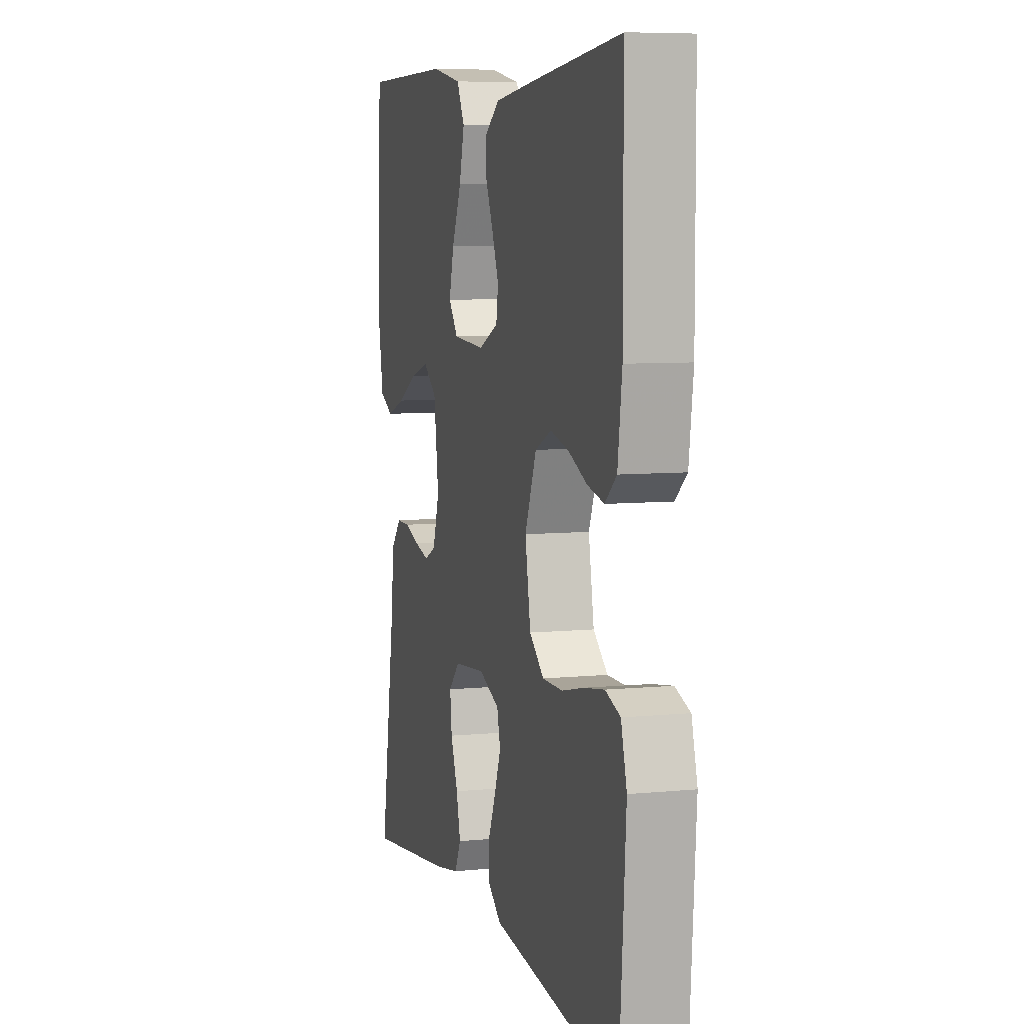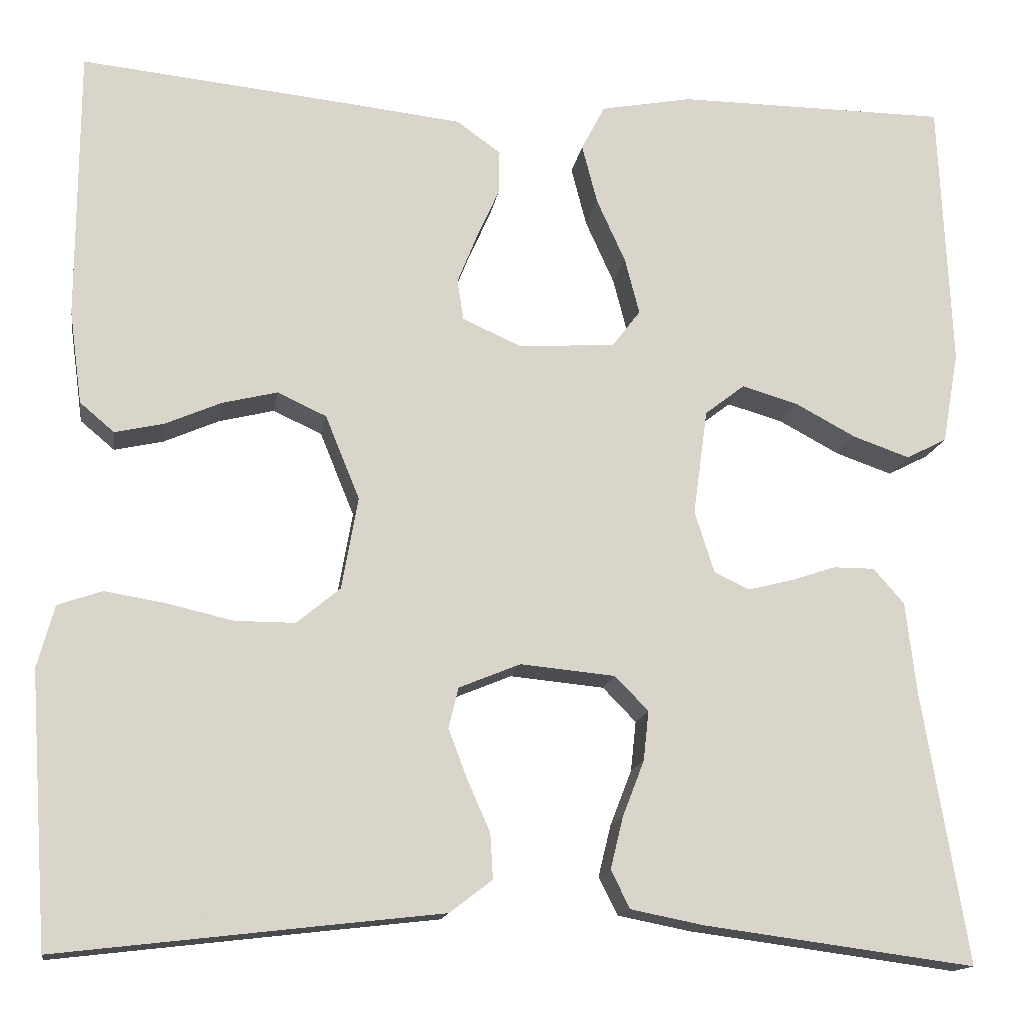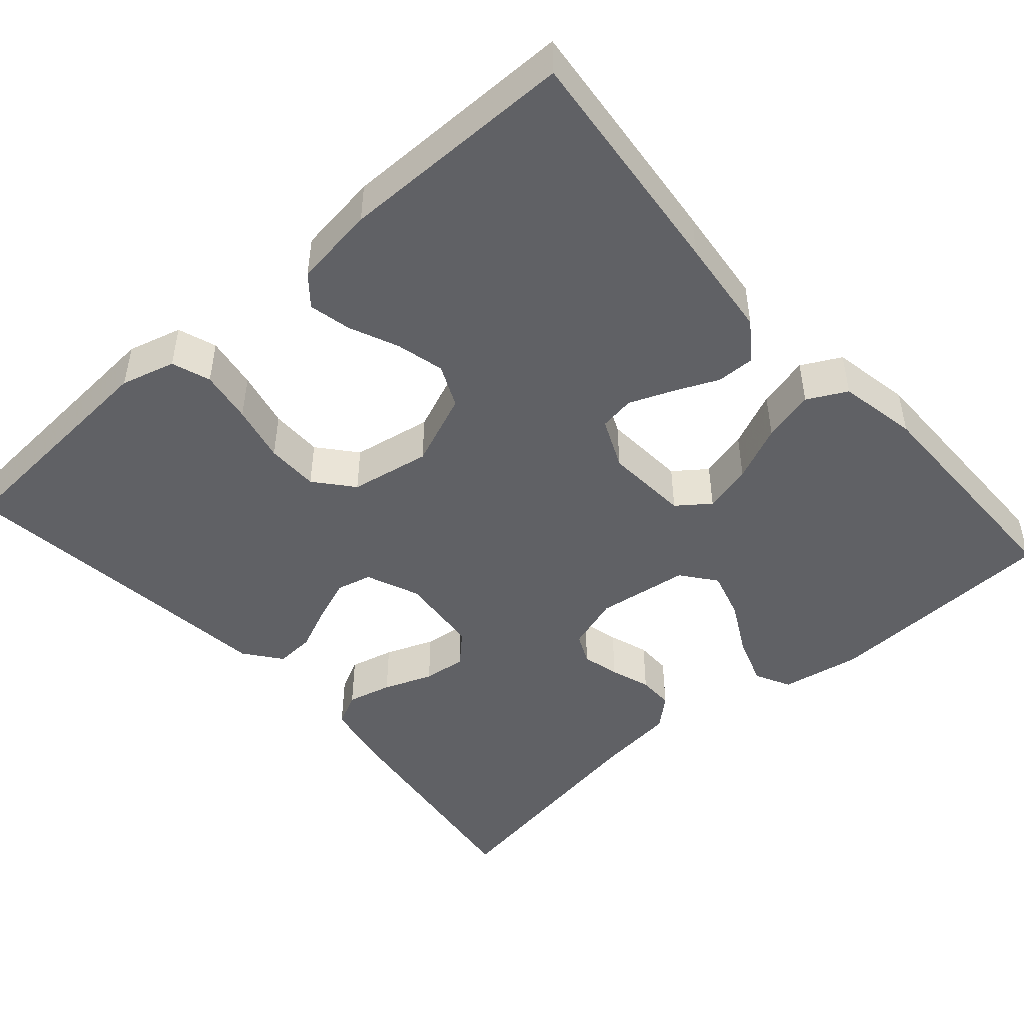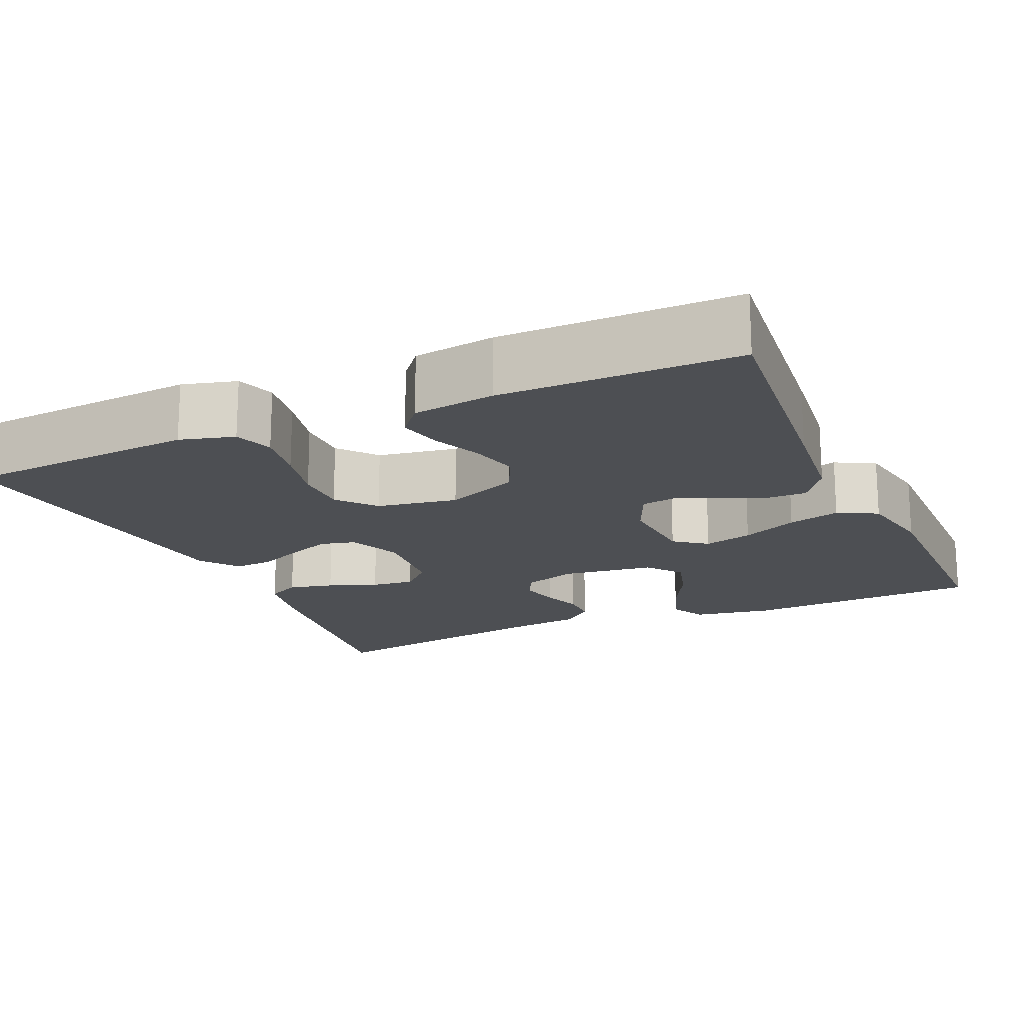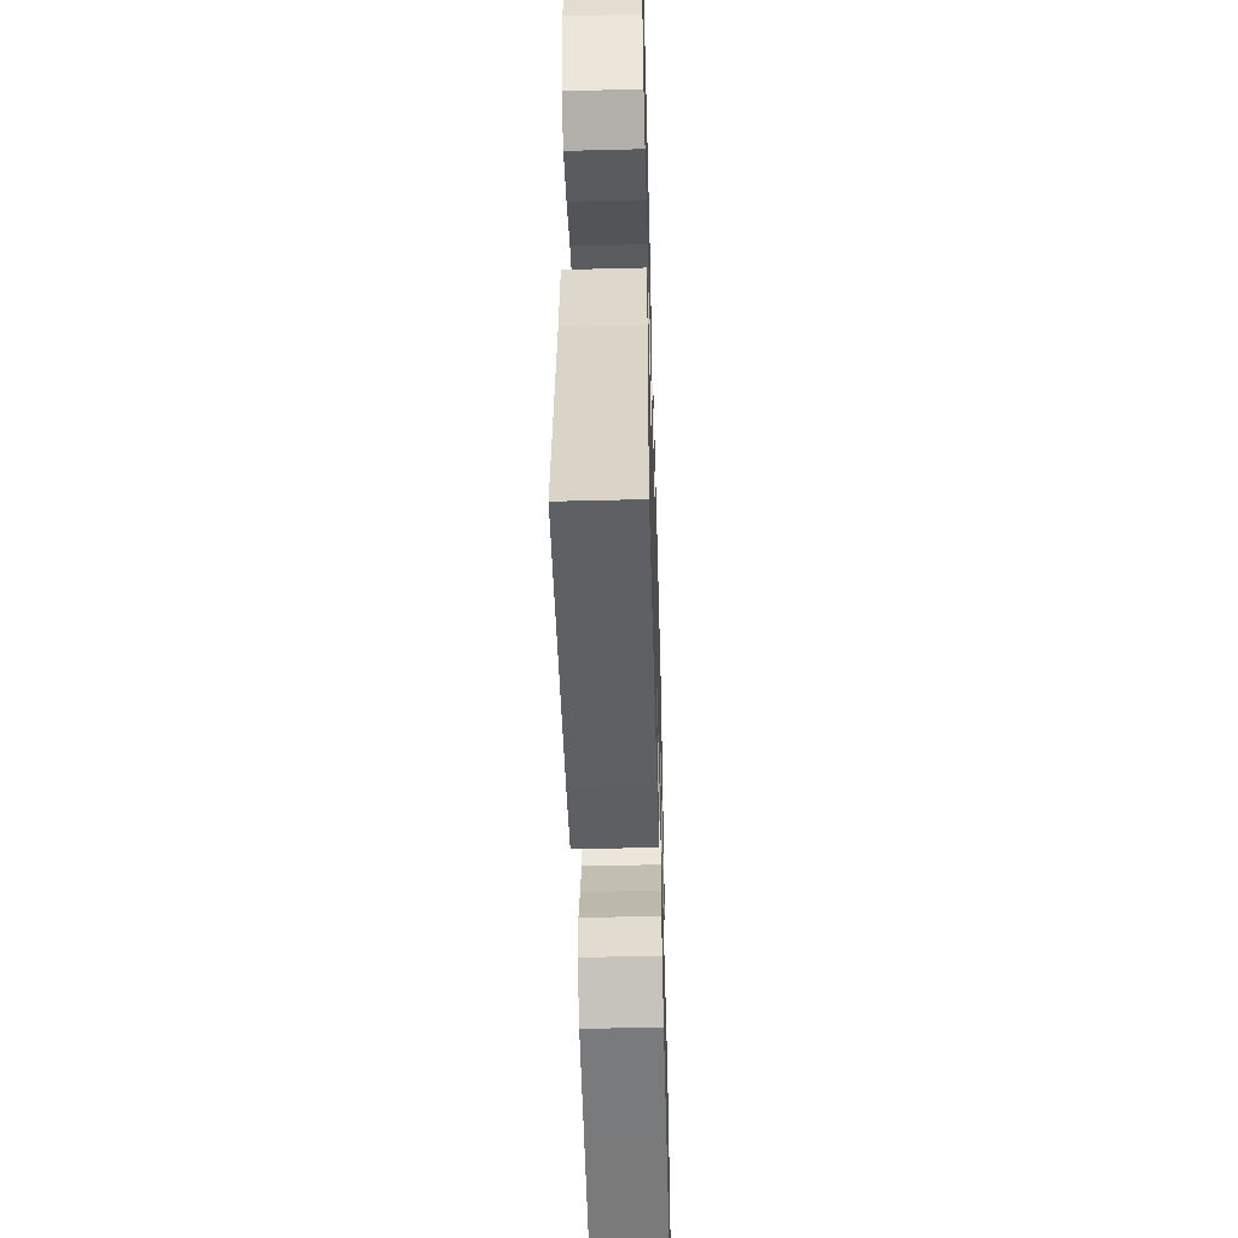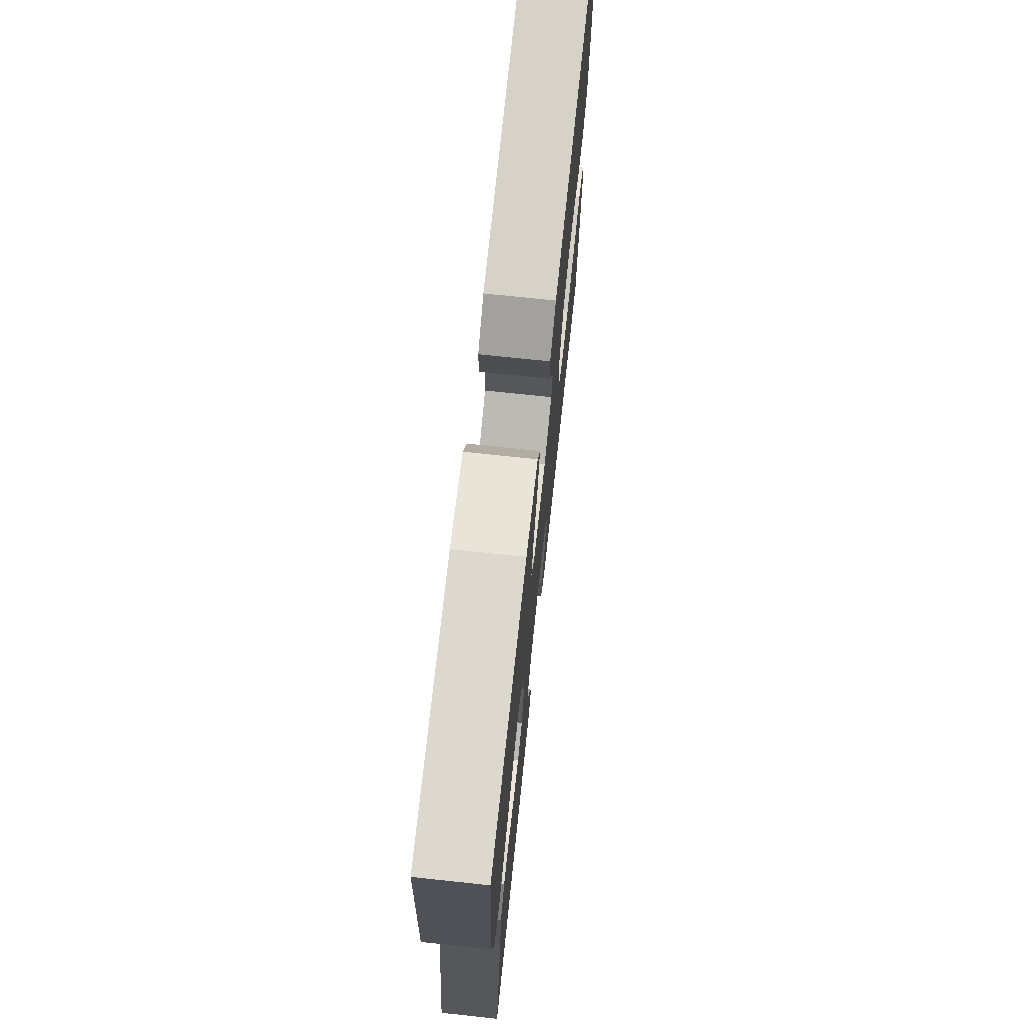
<metadata>
{"format":"obj","ext":"obj","renderer":"f3d","projection":"perspective","resolution":1024,"background":"white","views":[{"elev":7.2,"azim":-105.8,"up":"+Z"},{"elev":-14.8,"azim":-8.8,"up":"+Z"},{"elev":-47.3,"azim":-48.6,"up":"+Y"},{"elev":-17.7,"azim":-65.9,"up":"+Y"},{"elev":-51.5,"azim":91.6,"up":"+Z"},{"elev":71.9,"azim":96.1,"up":"+Z"}]}
</metadata>
<code>
v 0.5 0.07 -0.5
v 0.2 0.07 -0.46
v 0.119 0.07 -0.444
v 0.098 0.07 -0.402
v 0.112 0.07 -0.345
v 0.136 0.07 -0.283
v 0.142 0.07 -0.228
v 0.105 0.07 -0.19
v 0 0.07 -0.18
v -0.068 0.07 -0.208
v -0.079 0.07 -0.253
v -0.058 0.07 -0.308
v -0.033 0.07 -0.365
v -0.03 0.07 -0.415
v -0.077 0.07 -0.451
v -0.2 0.07 -0.465
v -0.5 0.07 -0.5
v -0.521 0.07 -0.2
v -0.502 0.07 -0.131
v -0.453 0.07 -0.114
v -0.386 0.07 -0.125
v -0.313 0.07 -0.142
v -0.246 0.07 -0.142
v -0.198 0.07 -0.102
v -0.18 0.07 0
v -0.218 0.07 0.093
v -0.272 0.07 0.118
v -0.333 0.07 0.103
v -0.395 0.07 0.076
v -0.449 0.07 0.064
v -0.487 0.07 0.096
v -0.501 0.07 0.2
v -0.5 0.07 0.5
v -0.2 0.07 0.469
v -0.073 0.07 0.455
v -0.024 0.07 0.42
v -0.025 0.07 0.371
v -0.05 0.07 0.315
v -0.072 0.07 0.26
v -0.065 0.07 0.215
v 0 0.07 0.186
v 0.107 0.07 0.193
v 0.138 0.07 0.234
v 0.122 0.07 0.296
v 0.09 0.07 0.367
v 0.073 0.07 0.433
v 0.099 0.07 0.483
v 0.2 0.07 0.502
v 0.5 0.07 0.5
v 0.513 0.07 0.2
v 0.495 0.07 0.098
v 0.45 0.07 0.075
v 0.387 0.07 0.097
v 0.32 0.07 0.133
v 0.258 0.07 0.151
v 0.214 0.07 0.117
v 0.198 0.07 0
v 0.22 0.07 -0.069
v 0.259 0.07 -0.087
v 0.307 0.07 -0.075
v 0.358 0.07 -0.058
v 0.404 0.07 -0.058
v 0.438 0.07 -0.097
v 0.45 0.07 -0.2
v 0.5 0 -0.5
v 0.2 0 -0.46
v 0.119 0 -0.444
v 0.098 0 -0.402
v 0.112 0 -0.345
v 0.136 0 -0.283
v 0.142 0 -0.228
v 0.105 0 -0.19
v 0 0 -0.18
v -0.068 0 -0.208
v -0.079 0 -0.253
v -0.058 0 -0.308
v -0.033 0 -0.365
v -0.03 0 -0.415
v -0.077 0 -0.451
v -0.2 0 -0.465
v -0.5 0 -0.5
v -0.521 0 -0.2
v -0.502 0 -0.131
v -0.453 0 -0.114
v -0.386 0 -0.125
v -0.313 0 -0.142
v -0.246 0 -0.142
v -0.198 0 -0.102
v -0.18 0 0
v -0.218 0 0.093
v -0.272 0 0.118
v -0.333 0 0.103
v -0.395 0 0.076
v -0.449 0 0.064
v -0.487 0 0.096
v -0.501 0 0.2
v -0.5 0 0.5
v -0.2 0 0.469
v -0.073 0 0.455
v -0.024 0 0.42
v -0.025 0 0.371
v -0.05 0 0.315
v -0.072 0 0.26
v -0.065 0 0.215
v 0 0 0.186
v 0.107 0 0.193
v 0.138 0 0.234
v 0.122 0 0.296
v 0.09 0 0.367
v 0.073 0 0.433
v 0.099 0 0.483
v 0.2 0 0.502
v 0.5 0 0.5
v 0.513 0 0.2
v 0.495 0 0.098
v 0.45 0 0.075
v 0.387 0 0.097
v 0.32 0 0.133
v 0.258 0 0.151
v 0.214 0 0.117
v 0.198 0 0
v 0.22 0 -0.069
v 0.259 0 -0.087
v 0.307 0 -0.075
v 0.358 0 -0.058
v 0.404 0 -0.058
v 0.438 0 -0.097
v 0.45 0 -0.2
f 61 62 63 64
f 60 61 64 1
f 59 60 1 2
f 58 59 2 3
f 57 58 3
f 56 57 3
f 51 52 53 54
f 51 54 55
f 50 51 55
f 49 50 55
f 48 49 55 56
f 44 45 46 47
f 43 44 47 48
f 35 36 37 38
f 35 38 39
f 34 35 39
f 33 34 39 40
f 31 32 33 40
f 28 29 30 31
f 27 28 31 40
f 19 20 21 22
f 17 18 19 22
f 16 17 22 23
f 15 16 23 24
f 12 13 14 15
f 11 12 15 24
f 3 4 5 6
f 3 6 7
f 56 3 7
f 43 48 56 7
f 42 43 7 8
f 41 42 8 9
f 26 27 40 41
f 25 26 41 9
f 10 11 24 25
f 9 10 25
f 128 127 126 125
f 65 128 125 124
f 66 65 124 123
f 67 66 123 122
f 67 122 121
f 67 121 120
f 118 117 116 115
f 119 118 115
f 119 115 114
f 119 114 113
f 120 119 113 112
f 111 110 109 108
f 112 111 108 107
f 102 101 100 99
f 103 102 99
f 103 99 98
f 104 103 98 97
f 104 97 96 95
f 95 94 93 92
f 104 95 92 91
f 86 85 84 83
f 86 83 82 81
f 87 86 81 80
f 88 87 80 79
f 79 78 77 76
f 88 79 76 75
f 70 69 68 67
f 71 70 67
f 71 67 120
f 71 120 112 107
f 72 71 107 106
f 73 72 106 105
f 105 104 91 90
f 73 105 90 89
f 89 88 75 74
f 89 74 73
f 1 65 66 2
f 2 66 67 3
f 3 67 68 4
f 4 68 69 5
f 5 69 70 6
f 6 70 71 7
f 7 71 72 8
f 8 72 73 9
f 9 73 74 10
f 10 74 75 11
f 11 75 76 12
f 12 76 77 13
f 13 77 78 14
f 14 78 79 15
f 15 79 80 16
f 16 80 81 17
f 17 81 82 18
f 18 82 83 19
f 19 83 84 20
f 20 84 85 21
f 21 85 86 22
f 22 86 87 23
f 23 87 88 24
f 24 88 89 25
f 25 89 90 26
f 26 90 91 27
f 27 91 92 28
f 28 92 93 29
f 29 93 94 30
f 30 94 95 31
f 31 95 96 32
f 32 96 97 33
f 33 97 98 34
f 34 98 99 35
f 35 99 100 36
f 36 100 101 37
f 37 101 102 38
f 38 102 103 39
f 39 103 104 40
f 40 104 105 41
f 41 105 106 42
f 42 106 107 43
f 43 107 108 44
f 44 108 109 45
f 45 109 110 46
f 46 110 111 47
f 47 111 112 48
f 48 112 113 49
f 49 113 114 50
f 50 114 115 51
f 51 115 116 52
f 52 116 117 53
f 53 117 118 54
f 54 118 119 55
f 55 119 120 56
f 56 120 121 57
f 57 121 122 58
f 58 122 123 59
f 59 123 124 60
f 60 124 125 61
f 61 125 126 62
f 62 126 127 63
f 63 127 128 64
f 64 128 65 1

</code>
